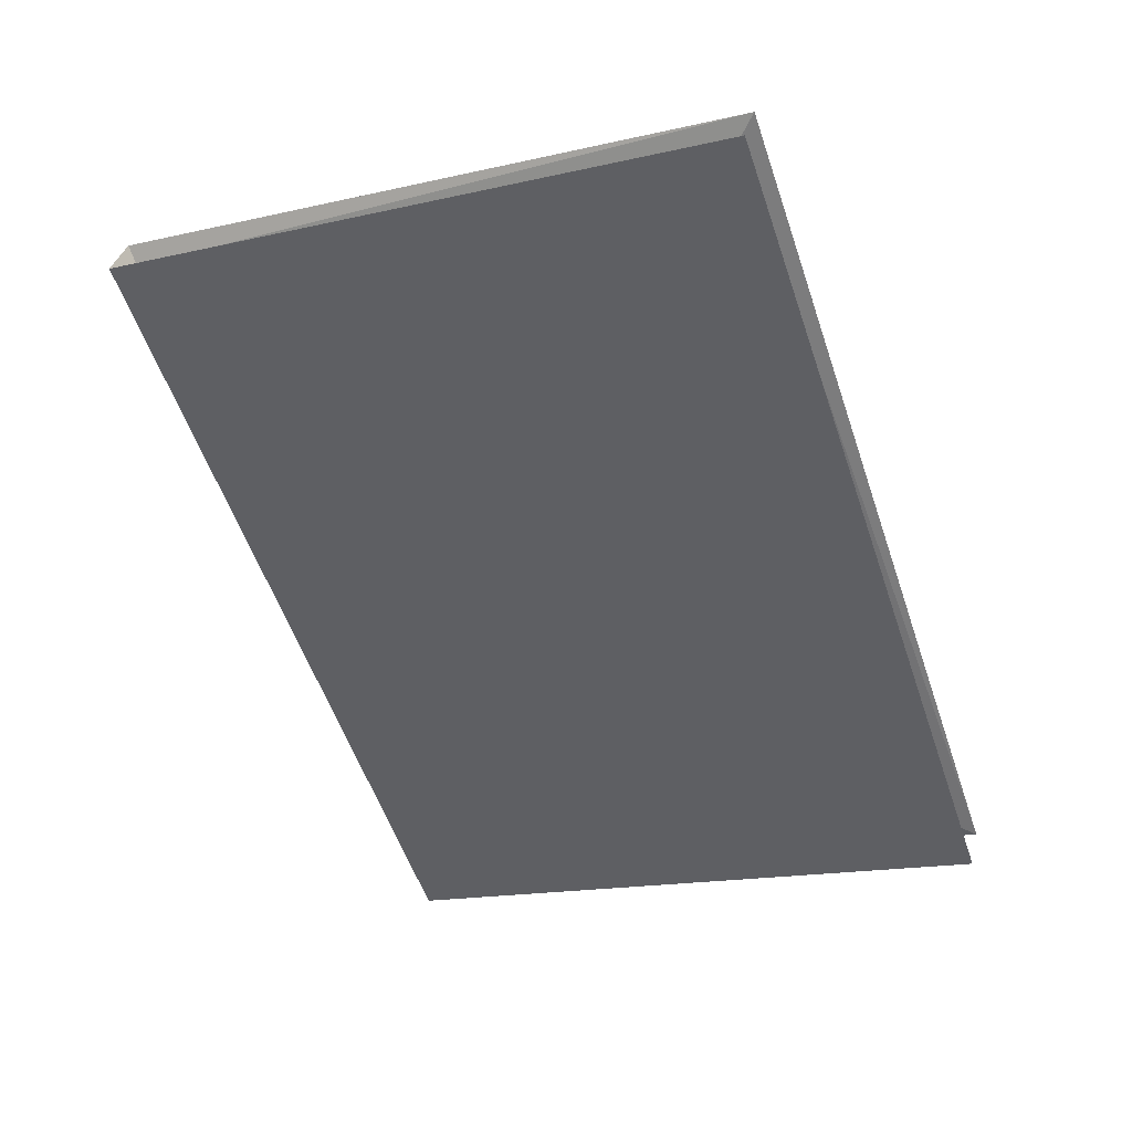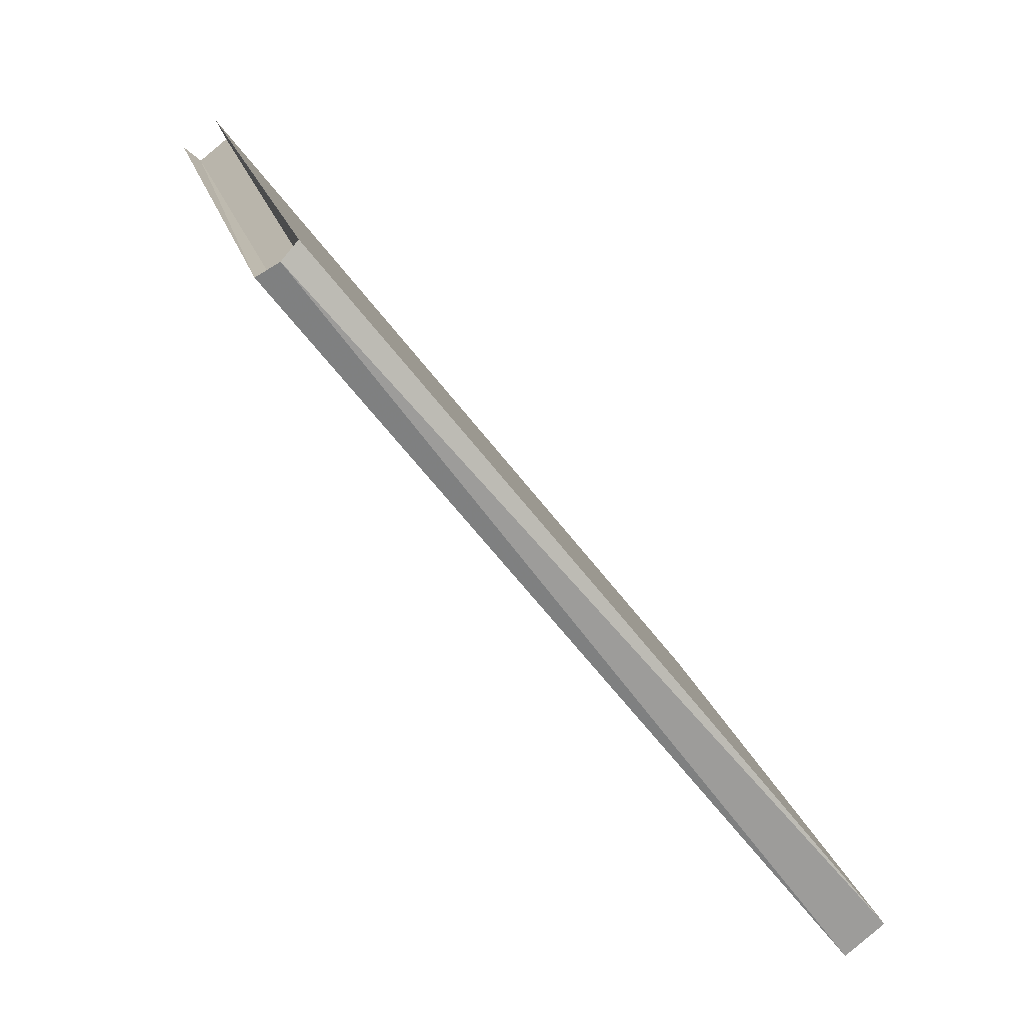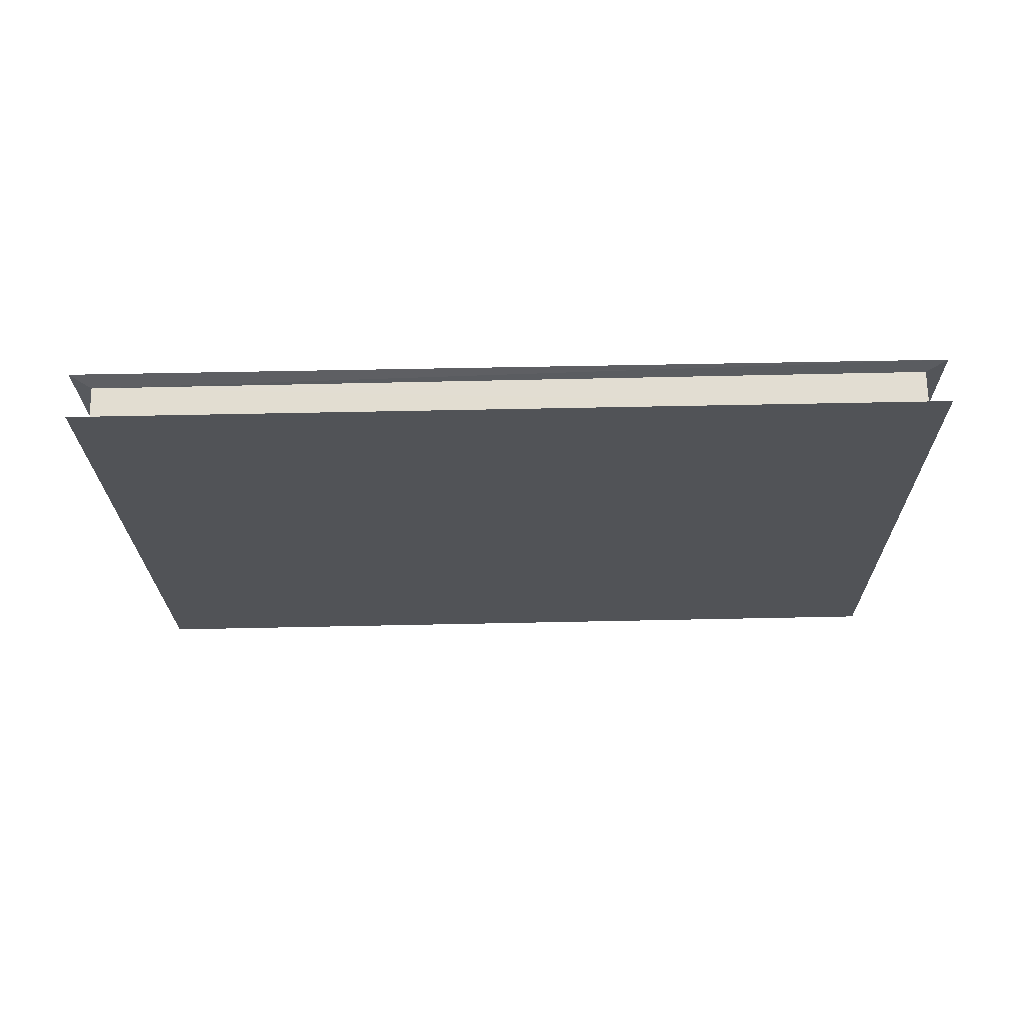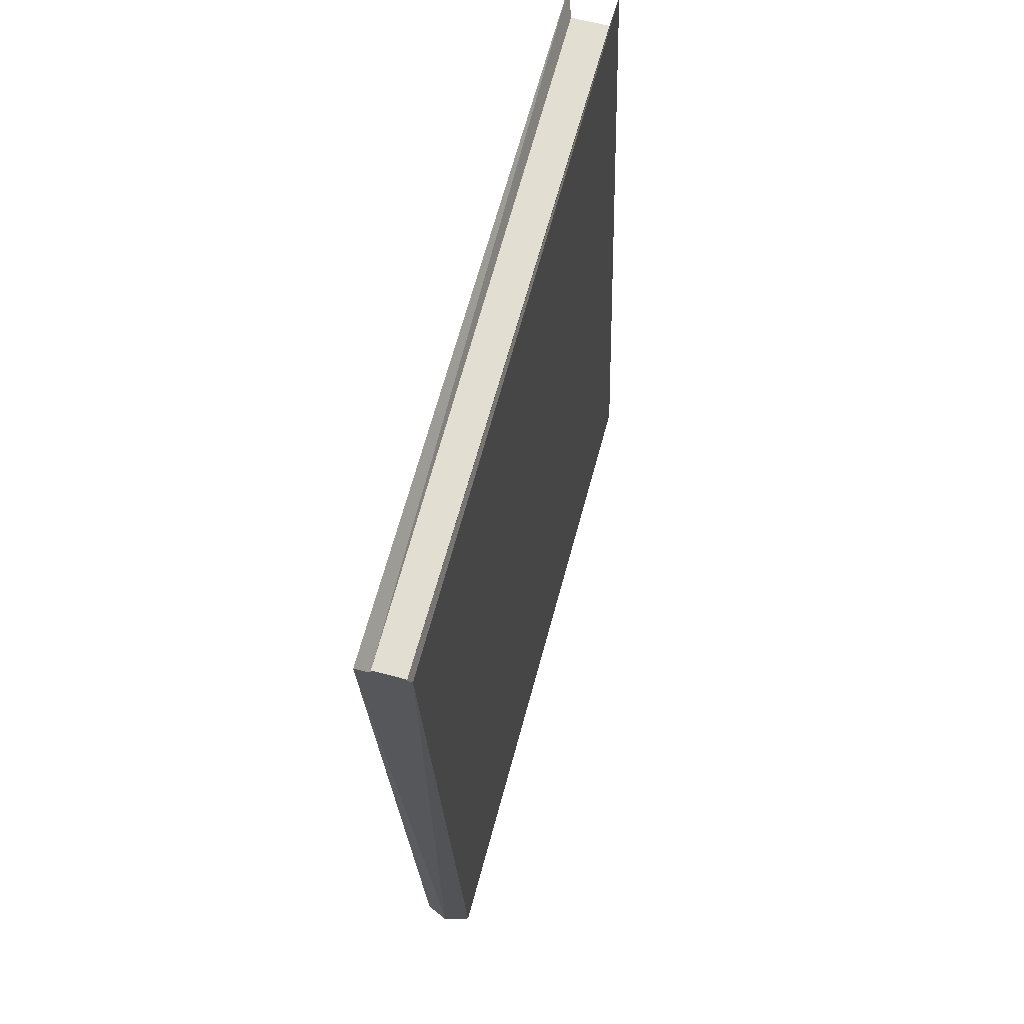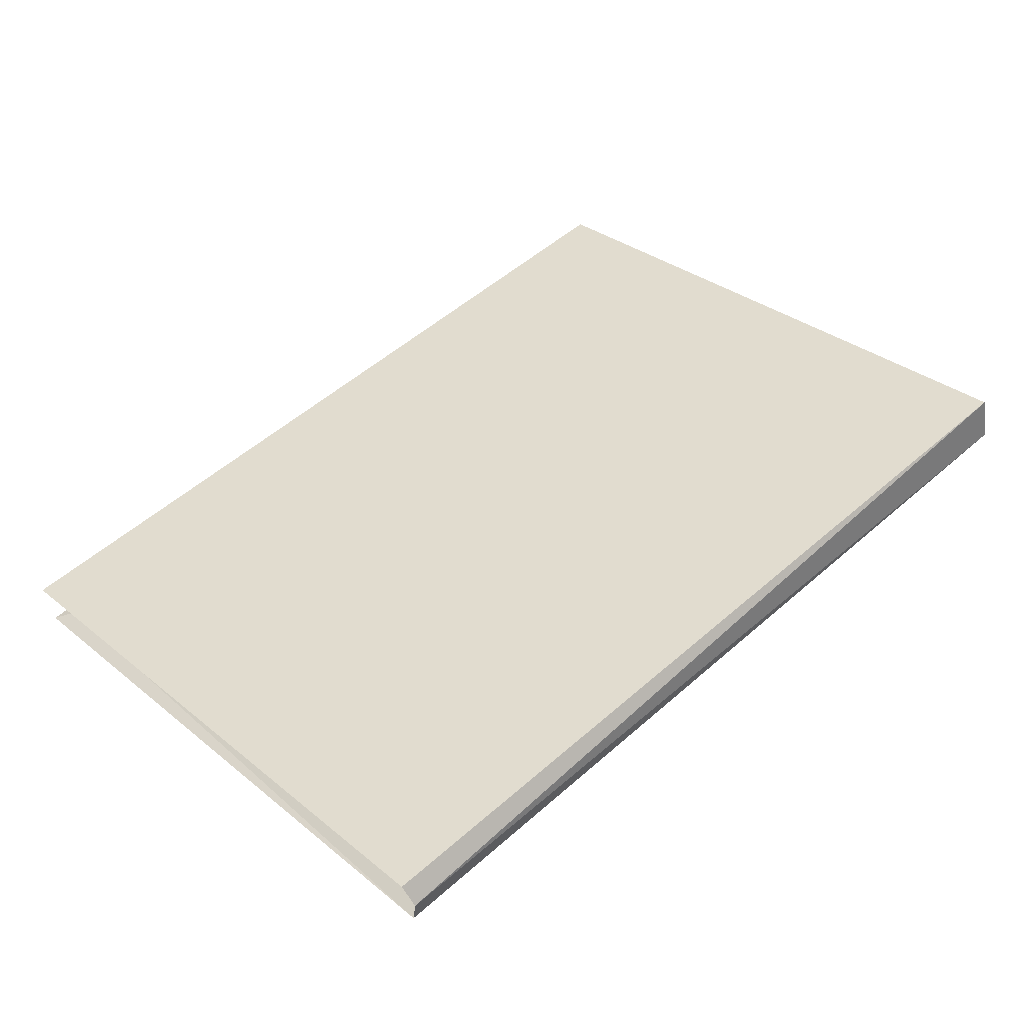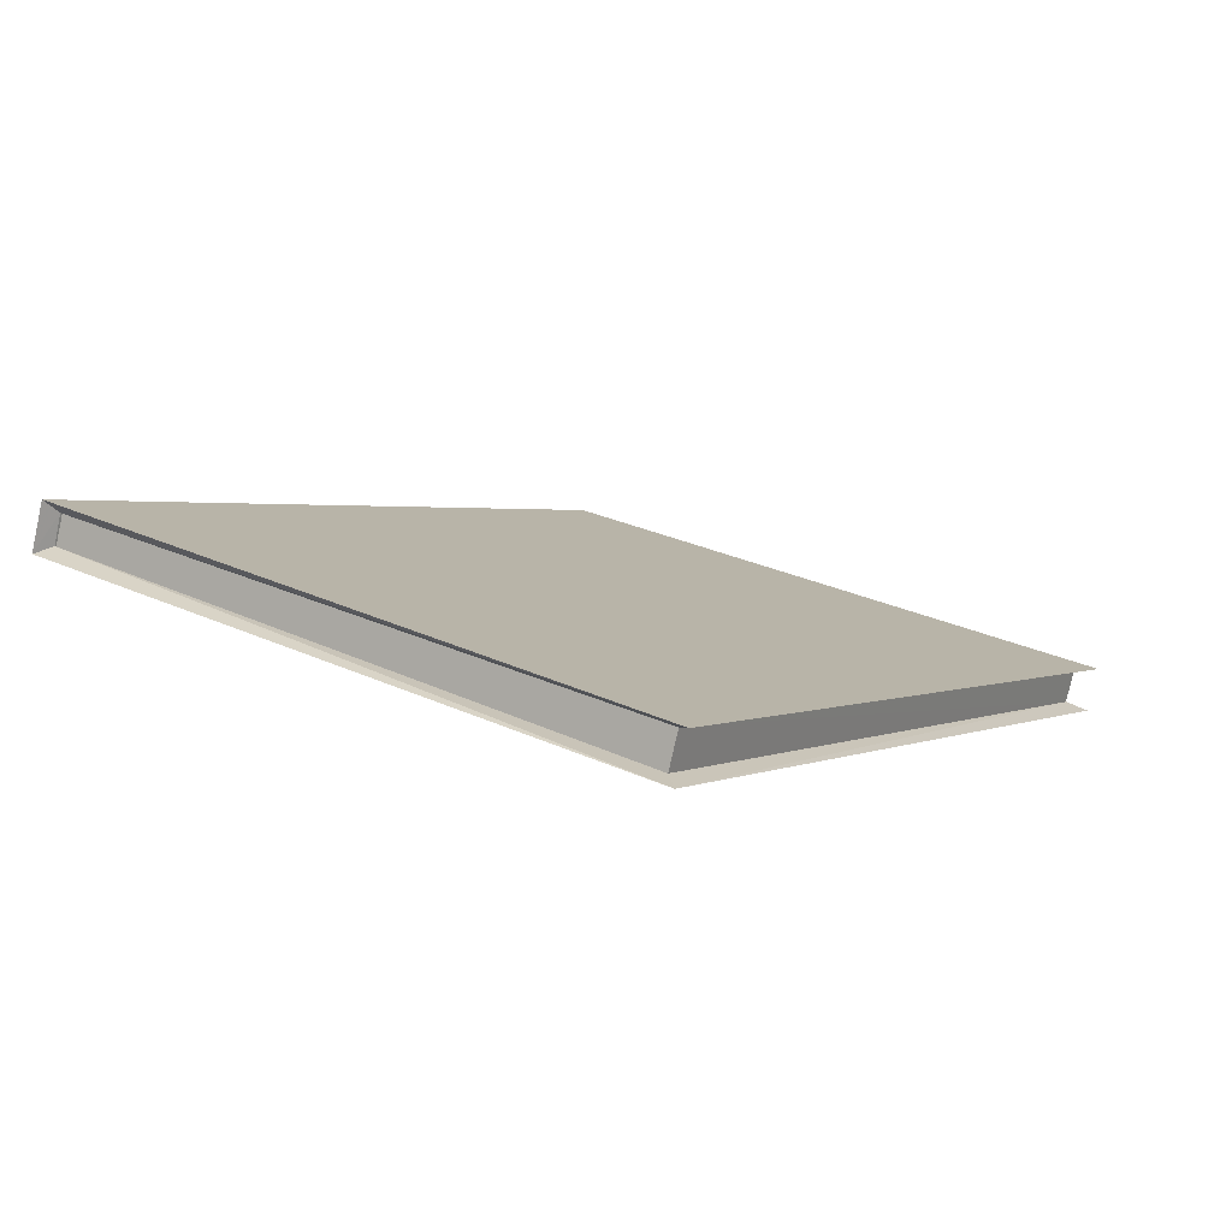
<metadata>
{"format":"obj","ext":"obj","renderer":"f3d","projection":"perspective","resolution":1024,"background":"white","views":[{"elev":-57.5,"azim":110.6,"up":"+Z"},{"elev":-63.2,"azim":-52.4,"up":"+Y"},{"elev":-37.0,"azim":-177.4,"up":"+Z"},{"elev":-20.9,"azim":92.4,"up":"+Y"},{"elev":53.0,"azim":-41.9,"up":"+Z"},{"elev":1.3,"azim":122.8,"up":"+Z"}]}
</metadata>
<code>
o Cube.017
v -0.4284 -0.9267 -0.8357
v -0.4285 -0.9284 -0.8423
v -0.4285 -0.9282 -0.843
v -0.4285 -0.9261 -0.835
v -0.6281 -0.7879 -0.8708
v -0.424 -0.9272 -0.8331
v -0.6233 -0.7943 -0.8786
v -0.4331 -0.7865 -0.8731
v -0.6235 -0.9323 -0.8313
v -0.6281 -0.7906 -0.8808
v -0.6235 -0.7921 -0.8707
v -0.4288 -0.7819 -0.8728
v -0.4331 -0.7886 -0.8809
v -0.6236 -0.7942 -0.8786
v -0.4239 -0.9299 -0.8438
v -0.6191 -0.9326 -0.8335
v -0.6235 -0.9355 -0.8415
v -0.4331 -0.7886 -0.8809
v -0.6235 -0.7921 -0.8707
v -0.6236 -0.7943 -0.8786
v -0.6191 -0.9339 -0.8407
v -0.6231 -0.9358 -0.8356
v -0.6191 -0.9317 -0.8328
v -0.6191 -0.9341 -0.8399
v -0.4288 -0.7847 -0.8829
v -0.4331 -0.7864 -0.8729
f 22 17 15
f 5 12 8
f 5 8 11
f 9 22 6
f 15 17 10
f 10 17 14
f 17 24 14
f 12 1 8
f 9 5 11
f 12 5 9
f 15 25 2
f 17 16 24
f 26 3 18
f 20 21 23
f 16 17 22
f 15 2 1
f 22 15 6
f 10 14 25
f 14 13 25
f 15 10 25
f 6 1 12
f 12 9 6
f 25 13 2
f 9 11 16
f 16 22 9
f 26 20 19
f 18 20 26
f 4 3 26
f 20 23 19
f 15 1 6
f 3 4 23
f 3 23 21
f 24 16 1
f 24 1 2
l 7 14

</code>
